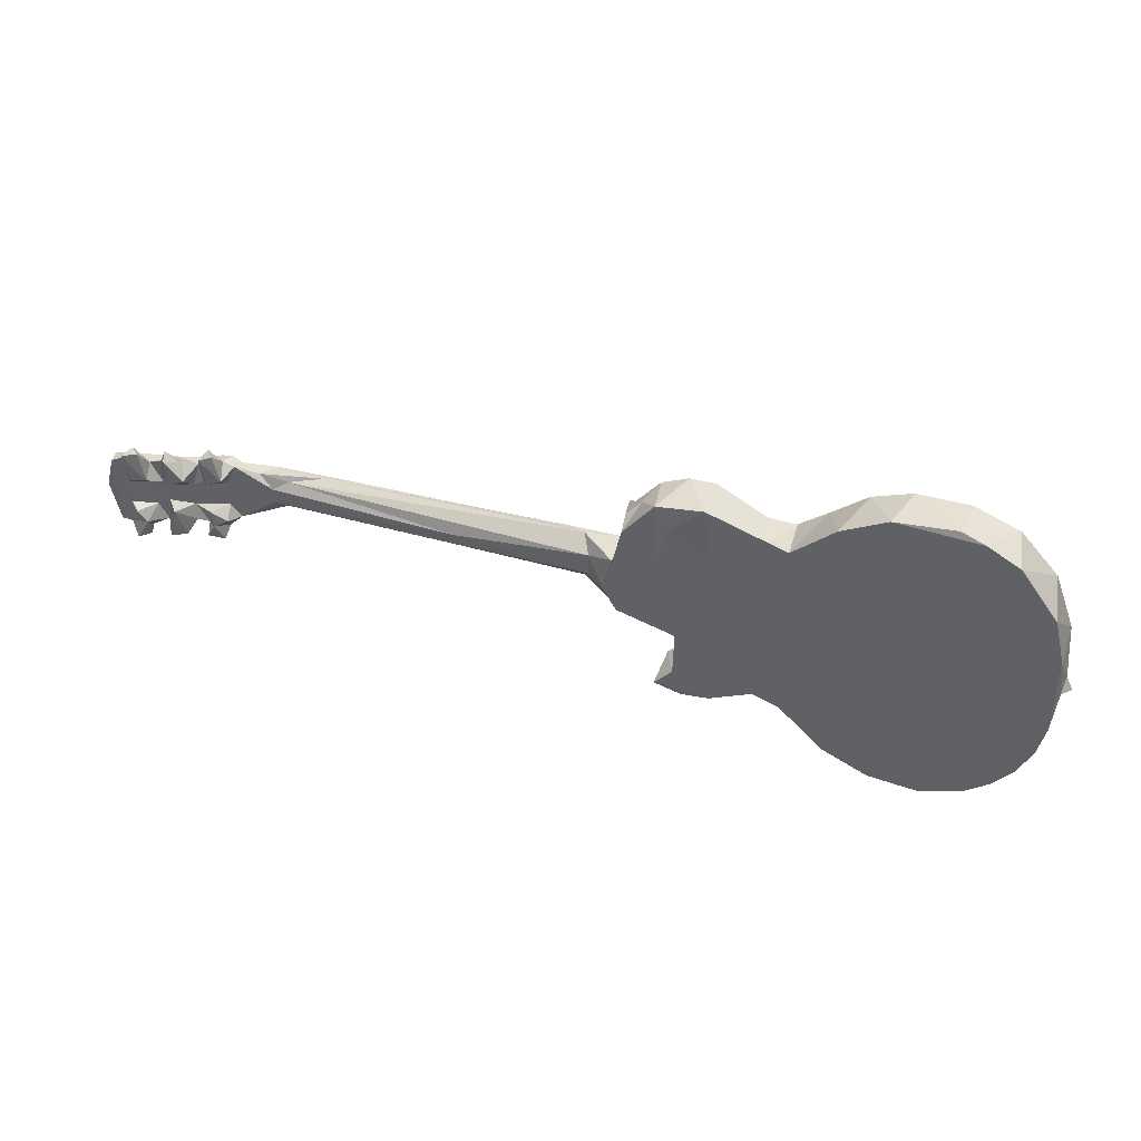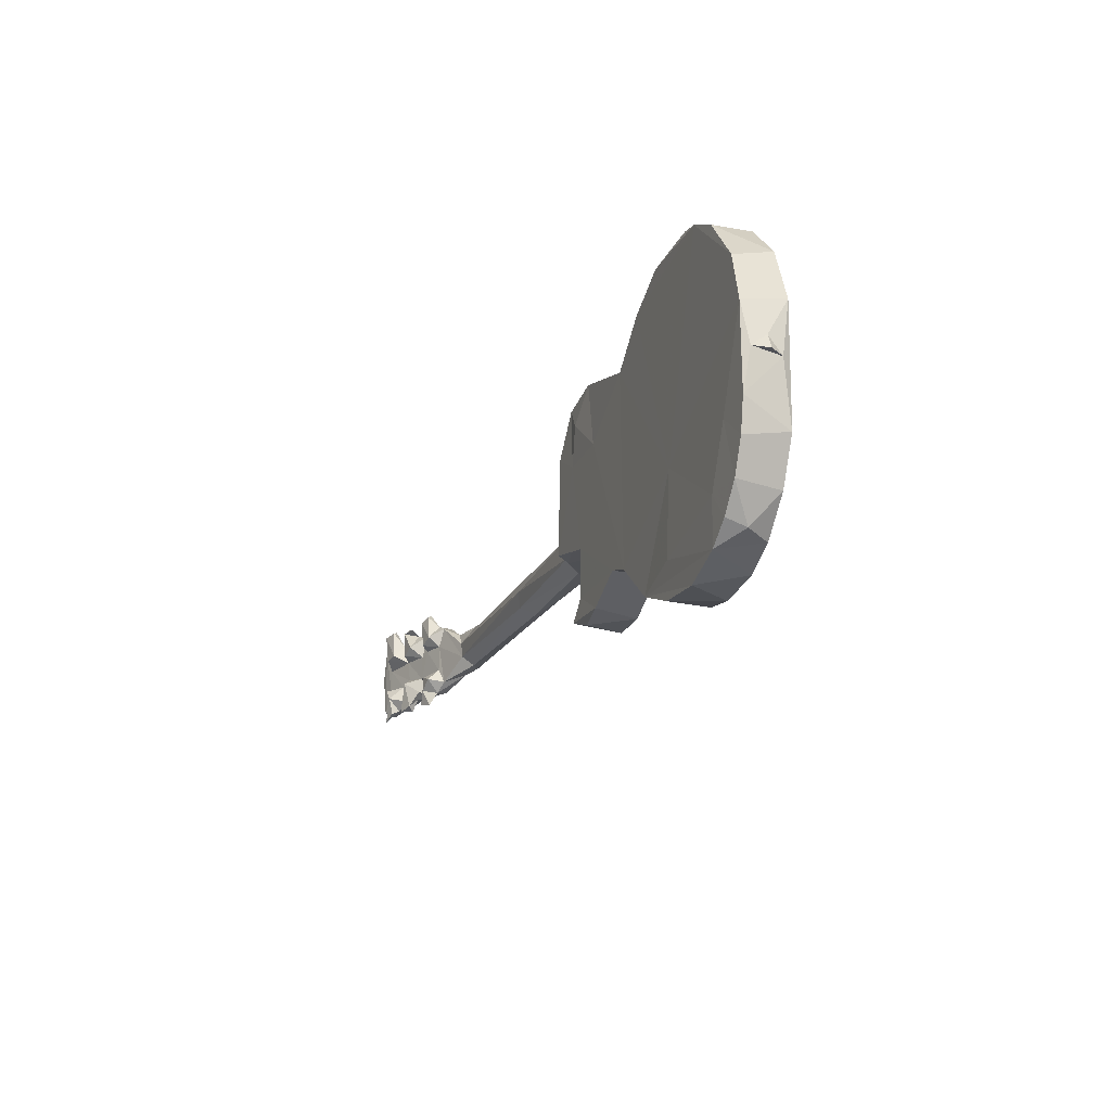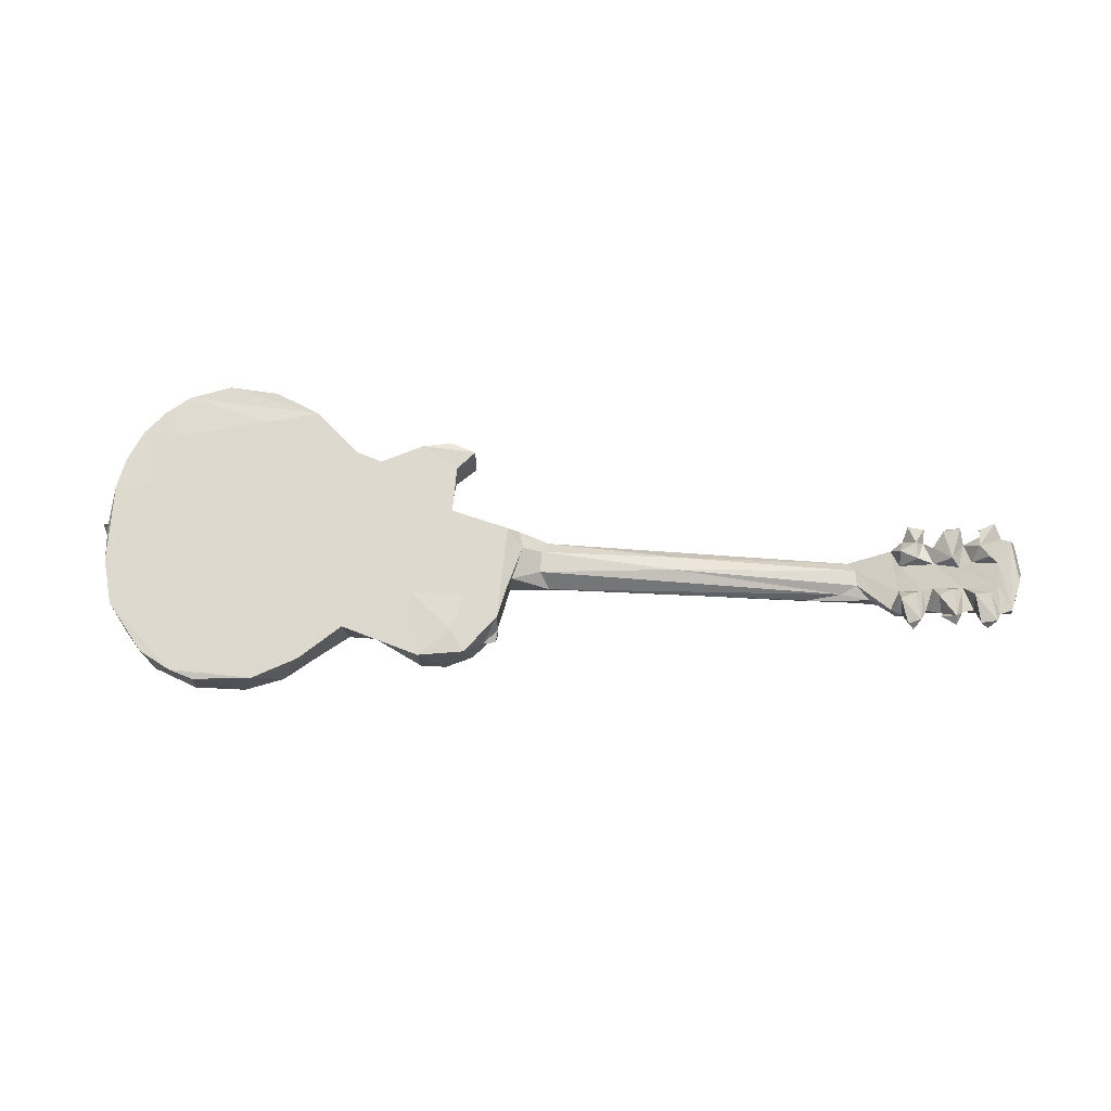
<metadata>
{"format":"obj","ext":"obj","renderer":"f3d","projection":"perspective","resolution":1024,"background":"white","views":[{"elev":40.8,"azim":-159.9,"up":"+Z"},{"elev":-21.5,"azim":-109.9,"up":"+Z"},{"elev":71.8,"azim":3.9,"up":"+Y"}]}
</metadata>
<code>
v -15.54 0.1929 28.24
v -16.75 0.1886 29.55
v -16.05 1.12 28.43
v -17.55 0.1853 31.24
v -16.85 1.906 29.69
v -17.42 1.91 30.93
v -15.57 0.1596 30.35
v -17.72 1.93 32.22
v -17.84 0.5228 33.7
v -17.7 0.1843 35.9
v -18.22 1.107 33.72
v -17.88 1.676 33.89
v -15.78 0.177 31.47
v -14.28 0.1902 27.59
v -14.56 0.1339 28.57
v -15.05 1.916 27.96
v -13.5 0.1572 28.55
v -14.41 -0.2829 28.83
v -13.36 1.907 27.34
v -14.61 0.1549 30.27
v -14.84 -0.3869 30.52
v -14.29 -0.3985 29.51
v -14.01 0.1394 29.96
v -13.61 -0.3877 29.13
v -12.51 0.2615 27.3
v -11.04 0.1856 27.58
v -12.31 0.1607 29.2
v -11.99 0.1463 28.55
v -13.33 0.1973 29.91
v -12.98 -0.1443 30.55
v -12.31 -0.3747 30.56
v -12.16 0.01466 30.45
v -11.94 0.1834 29.93
v -15.56 -0.3801 31.11
v -14.79 -0.3663 31.24
v -14.42 0.1766 31.55
v -13.01 0.1814 36.05
v -13.13 0.1773 31.54
v -12.53 -0.3965 31.36
v -11.91 0.1584 31.54
v -12.6 -0.1715 32.3
v -11.87 0.1847 32.07
v -11.96 -0.192 32.9
v -12.56 -0.2219 35.83
v -12 -0.3922 29.18
v -11.16 -0.3854 28.97
v -11.02 0.1565 28.54
v -11.31 1.927 27.5
v -11.43 -0.3568 29.59
v -10.95 0.178 29.71
v -9.134 0.1861 28.5
v -9.42 1.924 28.3
v -10.46 0.1763 32.11
v -8.029 0.1767 32.03
v -10.68 -0.368 32.62
v -10.79 -0.3942 33.68
v -11.07 -0.2427 33.66
v -11.67 0.1553 32.79
v -11.59 0.08078 33.15
v -11.96 -0.1213 33.36
v -11.56 0.09846 33.58
v -11.84 0.001756 33.87
v -10.94 -0.0552 32.49
v -11.06 -0.2489 33.22
v -11.11 0.006785 33.17
v -11.27 0.02119 33.32
v -11.36 0.07972 34.03
v -11.27 0.01968 33.75
v -11.08 -0.1677 34
v -9.858 -0.4032 33.05
v -10.4 -0.1798 33.54
v -10.18 -0.102 33.55
v -10.47 -0.3627 33.87
v -10.21 -0.2335 33.72
v -8.994 -0.3771 33.69
v -10.12 -0.1131 32.73
v -10.42 0.02156 34.16
v -10.13 -0.1873 33.98
v -8.399 -0.08717 32.48
v -7.962 -0.3016 33.87
v -7.565 0.1851 29.99
v -7.563 1.934 29.99
v -6.443 0.1889 30.34
v -6.481 1.932 30.35
v -4.482 0.1859 29.38
v -4.734 1.928 29.51
v -5.996 0.1794 31.92
v -7.983 -0.3232 33.08
v -8.057 -0.1491 34.05
v -5.784 -0.2477 33.11
v -5.709 -0.1956 34.08
v -5.958 0.1738 36.09
v -2.123 -0.1419 33.99
v -5.672 -0.0162 32.36
v -3.311 0.1943 30.57
v -3.54 1.815 29.26
v -2.972 0.201 29.32
v -2.487 0.187 29.81
v -3.199 1.921 30.44
v -3.497 1.831 31.02
v -2.471 1.941 29.66
v -3.47 0.1869 31.98
v -3.977 0.05083 32.21
v -3.979 -0.1355 32.97
v -1.673 -0.1279 33.09
v -3.246 1.93 32.37
v -2.338 0.09735 32.89
v -2.147 1.827 32.9
v -0.3292 1.336 32.95
v 1.208 -0.03347 33.05
v 0.9439 0.4715 33.09
v -0.1335 1.584 33.72
v 0.6707 0.9544 33.64
v 2.138 -0.01757 33.56
v 1.527 0.01409 34.31
v 0.6721 0.9375 34.54
v -17.95 1.105 34.33
v -17.72 1.933 35.58
v -17.25 1.933 37.46
v -16.86 0.1859 38.11
v -15.35 0.1836 39.71
v -15.71 1.915 39.43
v -11.86 0.1812 36.19
v -14.39 1.934 40.15
v -13.53 0.2205 40.42
v -13.4 1.834 40.46
v -11.43 0.1883 40.38
v -10.81 -0.4239 34.66
v -11.07 -0.2932 35.13
v -10.72 -0.3915 35.47
v -11.72 -0.135 34.29
v -12.03 -0.1467 35.23
v -11.73 0.1419 35.48
v -11.2 0.003092 34.82
v -11.26 -0.2454 34.49
v -11.1 -0.2232 34.35
v -11.13 -0.09391 34.91
v -11.06 0.1757 36.06
v -10.37 0.08944 35.78
v -10.44 -0.2496 34.4
v -9.892 -0.3725 34.27
v -10.23 -0.2364 34.14
v -10.45 -0.2896 34.85
v -10.18 -0.192 34.49
v -9.939 -0.3683 35.09
v -8.177 -0.2605 34.78
v -10.29 -0.04613 34.58
v -10.16 -0.1968 34.83
v -10.04 -0.1401 35.36
v -8.19 -0.2176 34.5
v -8.541 -0.161 35.4
v -8.405 0.1872 38.64
v -7.95 0.1793 36.05
v -7.278 0.1866 37.77
v -9.86 0.1873 39.8
v -10.95 1.922 40.27
v -9.122 1.929 39.31
v -8.14 -0.2273 34.3
v -8.143 -0.2391 34.7
v -5.329 -0.2226 34.32
v -5.667 -0.1549 35.17
v -5.753 -0.2033 34.98
v -5.69 -0.2017 34.74
v -6.16 0.1875 37.78
v -7.43 1.933 37.81
v -6.345 1.866 37.73
v -4.156 1.925 38.82
v -4.037 -0.1499 35.13
v -2.09 -0.1406 34.96
v -3.662 0.1799 36.15
v -3.543 0.1574 35.41
v -3.402 0.03072 37.56
v -0.5964 0.1451 35.21
v -3.018 0.09897 37.26
v -2.898 0.1655 37.73
v -0.9972 0.1869 37.01
v -4.116 0.1889 38.82
v -3.392 0.1625 37.88
v -3.149 -0.7125 37.77
v -3.045 0.1965 38.81
v -1.955 0.1907 38.31
v -2.253 1.918 38.53
v -0.4938 1.563 35.11
v -0.6375 1.793 35.48
v -0.9182 0.6685 37.31
v -0.9807 1.931 36.95
v -0.9237 1.294 37.34
v 1.932 -0.02814 34.98
v 1.074 0.2686 35.08
v -1.496 1.071 37.9
v -0.9893 1.043 37.82
v -16.01 1.909 28.7
v -16.26 1.958 31.98
v -15.26 1.97 29.74
v -11.53 1.98 28.87
v -11.77 1.939 32.13
v -4.672 1.942 36.11
v -2.424 1.936 36.09
v -0.8285 1.932 33
v -2.88 2.001 37.64
v 4.243 0.1616 33.05
v 6.656 0.9607 33.5
v 4.598 0.04797 33.3
v 6.335 1.134 34.11
v 4.639 0.05718 34.92
v 5.941 0.4291 33.1
v 11.26 0.2632 33.24
v 13.79 0.7293 33.22
v 14.06 1.194 33.67
v 14.29 0.3773 33.24
v 10.94 0.2537 34.89
v 14.32 0.3619 34.83
v 14.86 0.5746 33.96
v 15.13 0.6576 33.19
v 15.49 1.604 32.84
v 16.24 1.238 32.58
v 15.96 1.777 32.43
v 16.35 0.8754 33.11
v 16.04 0.9825 33.67
v 15.29 0.6921 34.42
v 16.83 1.129 33.44
v 17.29 1.542 33.71
v 17.98 1.262 33.14
v 17.8 1.743 32.71
v 18.65 1.688 33.26
v 12.13 0.5373 34.92
v 13.52 0.9723 34.69
v 14.16 1.226 34.33
v 14.71 1.128 34.92
v 15.84 0.9152 35.08
v 15.85 1.157 35.58
v 15.52 1.652 35.43
v 16.8 1.074 34.76
v 16.67 1.335 34.25
v 16.54 0.7632 35.13
v 15.98 1.736 35.66
v 16.65 1.388 35.46
v 17.5 1.372 34.77
v 18.05 1.465 34.87
v 16.13 2.102 31.87
v 16.79 2.036 32.54
v 16.79 2.313 32.01
v 16.44 2.359 32.61
v 15.8 2.283 33.01
v 15.84 1.77 34.65
v 15.87 1.766 33.52
v 16.55 2.29 33.29
v 17.53 2.659 32.17
v 17.75 2.432 31.97
v 18.19 2.878 32.06
v 18.4 2.493 32.65
v 17.16 2.318 32.8
v 17.54 2.265 32.51
v 17.24 2.171 33.47
v 18.22 2.486 33.64
v 18.38 2.53 34.55
v 17.89 2.838 33.35
v 18.7 1.928 33.47
v 19.03 2.733 32.33
v 18.94 3.101 32.16
v 19.55 3.22 31.86
v 19.88 2.955 32.44
v 19.39 2.147 32.66
v 18.09 1.741 34.48
v 19.5 1.589 33.03
v 19.65 2.234 33.33
v 18.71 2.648 33.44
v 18.94 3.259 32.87
v 20.51 2.52 32.46
v 20.77 2.592 33.79
v 20.27 3.063 32.57
v 19.75 2.959 33.5
v 19.35 3.284 33.34
v 20.41 2.483 35.51
v 20.62 3.101 34.29
v 20.3 3.082 35.55
v 15.85 2.301 35.07
v 16.79 2.077 34.66
v 16.17 2.247 36.16
v 16.94 2.022 35.48
v 16.46 2.388 34.82
v 16.68 2.408 36
v 16.42 2.019 36.33
v 17.19 2.187 34.51
v 18.02 1.769 35.4
v 17.54 2.261 35.63
v 17.34 2.763 35
v 17.95 2.834 34.72
v 18.06 2.841 35.86
v 18.34 2.549 35.64
v 17.46 2.668 35.9
v 18.12 2.524 36.16
v 19.54 2.17 34.82
v 19.23 1.865 35.01
v 19.45 2.155 35.45
v 19.75 2.942 34.48
v 19.39 3.255 34.91
v 18.82 2.612 35.51
v 18.77 3.149 34.97
v 19.83 2.98 35.74
v 19.32 2.897 36.34
v 19.02 3.114 36.19
v 19.65 3.316 36.11
f 4 5 2
f 5 4 6
f 2 3 1
f 2 5 3
f 6 4 8
f 4 10 9
f 4 9 8
f 11 12 9
f 9 12 8
f 2 7 4
f 4 7 13
f 14 1 16
f 1 3 16
f 1 14 15
f 18 15 17
f 14 17 15
f 14 16 19
f 1 20 2
f 2 20 7
f 1 15 20
f 21 7 20
f 22 23 18
f 15 18 20
f 22 18 24
f 18 23 20
f 18 17 24
f 14 19 25
f 14 25 26
f 14 26 27
f 14 27 17
f 26 28 27
f 22 24 23
f 23 24 29
f 24 17 29
f 23 29 20
f 31 30 32
f 17 27 29
f 27 33 29
f 29 32 30
f 29 33 32
f 34 13 7
f 34 7 21
f 34 21 35
f 34 36 13
f 34 35 36
f 21 20 36
f 21 36 35
f 36 37 13
f 20 29 38
f 20 38 36
f 29 30 38
f 30 39 38
f 30 31 39
f 39 40 38
f 38 40 42
f 38 42 41
f 36 38 37
f 38 41 37
f 41 44 37
f 28 46 45
f 25 19 48
f 28 47 46
f 28 26 47
f 25 48 26
f 27 28 45
f 45 33 27
f 45 46 49
f 45 49 33
f 46 50 49
f 46 47 50
f 33 49 50
f 26 51 47
f 26 52 51
f 26 48 52
f 47 51 50
f 50 51 54
f 50 54 53
f 31 32 40
f 31 40 39
f 32 33 40
f 33 53 40
f 33 50 53
f 40 53 42
f 41 42 43
f 43 42 58
f 43 60 41
f 43 59 60
f 60 61 62
f 58 64 63
f 58 59 64
f 43 64 59
f 43 55 64
f 43 63 55
f 43 58 63
f 42 65 58
f 42 63 65
f 58 65 59
f 63 64 65
f 42 53 63
f 60 66 64
f 60 59 66
f 66 57 64
f 66 61 57
f 60 57 61
f 60 56 57
f 64 56 60
f 62 68 57
f 62 61 68
f 68 69 57
f 68 67 69
f 62 69 67
f 62 56 69
f 57 56 62
f 59 65 66
f 66 65 61
f 61 65 68
f 68 65 67
f 64 55 56
f 64 57 65
f 57 69 65
f 55 70 56
f 56 72 71
f 73 56 74
f 56 75 72
f 70 75 56
f 73 74 75
f 55 63 53
f 55 53 71
f 55 71 76
f 55 76 70
f 71 53 77
f 71 77 73
f 71 78 74
f 71 73 78
f 56 71 74
f 53 72 77
f 53 76 72
f 76 71 72
f 74 78 72
f 76 53 79
f 79 53 54
f 73 75 78
f 74 72 75
f 75 80 78
f 54 51 81
f 51 52 82
f 51 82 81
f 81 84 83
f 81 82 84
f 83 84 86
f 81 87 54
f 76 88 70
f 76 79 88
f 79 54 88
f 88 54 89
f 70 88 75
f 89 80 88
f 88 80 90
f 75 91 80
f 81 83 87
f 83 85 87
f 87 92 54
f 88 90 75
f 90 80 91
f 90 93 75
f 75 93 91
f 92 87 94
f 90 91 94
f 92 94 91
f 85 83 86
f 85 86 96
f 85 97 98
f 85 98 95
f 85 96 97
f 95 99 100
f 97 101 98
f 95 98 99
f 85 102 87
f 102 103 87
f 85 95 102
f 94 87 103
f 94 104 90
f 94 103 104
f 104 105 90
f 90 105 93
f 95 100 102
f 102 100 106
f 103 102 104
f 104 107 105
f 102 107 104
f 102 106 107
f 107 108 109
f 105 107 110
f 107 109 110
f 109 112 113
f 110 109 111
f 110 114 115
f 109 113 111
f 11 9 117
f 9 10 117
f 117 10 118
f 118 10 119
f 4 13 10
f 10 120 119
f 10 121 120
f 120 121 122
f 13 37 10
f 44 123 37
f 10 37 121
f 121 124 122
f 121 125 126
f 121 126 124
f 37 123 121
f 121 127 125
f 125 127 126
f 129 128 130
f 60 131 132
f 41 132 44
f 41 60 132
f 60 62 131
f 131 62 67
f 129 132 131
f 132 129 133
f 131 56 135
f 131 67 134
f 131 136 69
f 131 134 136
f 135 136 134
f 56 136 135
f 56 131 69
f 131 135 129
f 134 137 128
f 135 128 129
f 135 134 128
f 67 65 134
f 69 136 65
f 136 56 128
f 136 128 65
f 128 137 65
f 133 129 137
f 133 137 134
f 134 65 129
f 134 138 133
f 134 129 138
f 137 129 65
f 129 130 138
f 132 123 44
f 132 133 123
f 133 138 123
f 130 139 138
f 56 140 128
f 56 141 140
f 56 73 141
f 141 73 142
f 128 145 130
f 128 143 145
f 128 144 146
f 73 77 140
f 73 147 142
f 73 140 147
f 140 141 147
f 140 77 143
f 140 148 144
f 140 143 148
f 143 128 148
f 128 140 144
f 77 72 147
f 141 144 147
f 78 147 72
f 78 142 147
f 144 148 147
f 143 77 139
f 143 139 130
f 143 149 147
f 143 130 149
f 130 145 149
f 143 147 145
f 77 147 139
f 148 145 147
f 149 139 147
f 142 78 141
f 128 146 148
f 141 150 144
f 141 78 89
f 78 80 89
f 146 144 150
f 145 151 149
f 145 148 146
f 149 138 139
f 138 152 123
f 149 151 138
f 138 153 152
f 153 154 152
f 123 155 127
f 123 127 121
f 127 156 126
f 123 152 155
f 127 155 156
f 157 156 155
f 152 157 155
f 141 89 150
f 89 153 158
f 158 153 150
f 150 153 159
f 159 153 146
f 151 146 153
f 89 54 153
f 150 160 158
f 89 160 150
f 89 91 160
f 151 161 146
f 145 161 151
f 145 146 162
f 161 162 146
f 151 153 138
f 153 92 154
f 89 158 163
f 160 163 158
f 146 163 159
f 150 163 146
f 89 163 91
f 150 159 91
f 91 159 162
f 163 162 159
f 150 91 163
f 54 92 153
f 145 163 161
f 145 162 163
f 162 161 91
f 92 91 161
f 92 164 154
f 152 154 165
f 157 152 165
f 154 164 166
f 154 166 165
f 164 167 166
f 160 91 93
f 163 168 161
f 163 169 168
f 161 168 92
f 168 170 92
f 160 169 163
f 168 171 170
f 168 169 171
f 160 93 169
f 169 173 171
f 170 174 172
f 171 173 170
f 170 173 175
f 170 175 174
f 92 170 164
f 164 170 177
f 164 177 167
f 170 178 177
f 170 172 178
f 179 172 174
f 172 175 178
f 179 174 175
f 175 172 179
f 178 180 177
f 178 181 180
f 177 180 167
f 175 176 181
f 178 175 181
f 180 181 182
f 93 105 169
f 183 184 173
f 175 173 176
f 176 186 185
f 186 187 185
f 173 184 176
f 184 186 176
f 105 188 169
f 169 188 173
f 173 189 183
f 105 110 188
f 110 115 188
f 188 189 173
f 183 189 116
f 176 185 181
f 181 185 190
f 185 191 190
f 187 191 185
f 5 192 3
f 5 194 192
f 5 193 194
f 5 6 193
f 6 8 193
f 8 118 193
f 192 16 3
f 192 194 16
f 16 194 195
f 19 16 52
f 16 195 52
f 19 52 48
f 194 196 195
f 193 118 196
f 194 193 196
f 195 196 52
f 196 82 52
f 82 197 84
f 96 86 101
f 86 99 101
f 97 96 101
f 99 98 101
f 86 84 99
f 84 106 99
f 84 197 106
f 99 106 100
f 197 198 106
f 106 108 107
f 106 199 108
f 109 108 199
f 199 112 109
f 11 117 12
f 117 118 12
f 12 118 8
f 120 122 119
f 118 119 196
f 119 124 196
f 119 122 124
f 124 126 156
f 124 157 196
f 124 156 157
f 196 157 165
f 82 196 165
f 82 165 197
f 197 165 167
f 165 166 167
f 106 198 199
f 198 197 200
f 197 167 200
f 167 180 182
f 198 200 182
f 200 167 182
f 199 198 186
f 112 184 183
f 112 199 184
f 199 186 184
f 198 182 186
f 113 112 116
f 183 116 112
f 191 187 190
f 187 186 190
f 190 182 181
f 190 186 182
f 110 111 201
f 111 113 202
f 110 203 114
f 202 113 204
f 201 203 110
f 201 111 206
f 111 202 206
f 201 207 203
f 201 206 207
f 206 208 207
f 206 202 208
f 202 209 208
f 207 210 211
f 202 204 209
f 210 212 211
f 207 208 210
f 210 214 213
f 210 215 214
f 210 208 215
f 208 209 215
f 216 214 217
f 214 216 218
f 213 214 219
f 213 219 220
f 218 216 221
f 218 219 214
f 219 221 222
f 218 221 219
f 221 224 223
f 221 223 222
f 188 115 205
f 114 205 115
f 113 116 204
f 116 189 227
f 114 203 205
f 188 226 189
f 188 205 226
f 227 189 226
f 204 116 227
f 203 211 205
f 205 211 226
f 207 211 203
f 227 228 204
f 204 228 209
f 211 212 226
f 227 229 228
f 226 212 229
f 226 229 227
f 210 213 212
f 213 220 212
f 212 220 230
f 212 230 229
f 230 231 229
f 229 231 232
f 220 234 233
f 220 233 230
f 219 234 220
f 219 222 234
f 231 237 236
f 230 237 231
f 230 233 235
f 237 235 233
f 235 237 230
f 233 234 238
f 233 238 237
f 240 241 217
f 240 242 241
f 240 243 242
f 215 217 214
f 215 209 245
f 215 245 246
f 215 246 244
f 215 244 217
f 216 217 241
f 217 243 240
f 217 244 243
f 244 247 243
f 241 243 247
f 246 247 244
f 249 248 250
f 249 250 251
f 241 242 243
f 241 252 216
f 216 224 221
f 216 252 224
f 252 253 224
f 247 254 241
f 241 254 252
f 247 246 254
f 248 249 253
f 252 248 253
f 254 256 255
f 252 257 248
f 252 254 257
f 224 253 251
f 223 224 225
f 223 225 258
f 223 258 222
f 249 251 253
f 248 257 250
f 250 257 251
f 254 255 257
f 257 255 251
f 259 260 261
f 259 261 262
f 224 251 263
f 224 263 225
f 225 265 258
f 265 266 258
f 251 267 268
f 263 251 259
f 251 268 259
f 251 255 267
f 263 265 225
f 265 263 266
f 263 259 262
f 263 262 269
f 263 269 270
f 262 272 271
f 266 263 270
f 259 268 260
f 267 273 268
f 261 260 268
f 262 268 272
f 272 268 273
f 268 262 261
f 267 272 273
f 269 262 271
f 269 271 270
f 271 272 276
f 270 271 275
f 271 276 275
f 209 232 245
f 209 228 232
f 229 232 228
f 232 236 277
f 245 278 246
f 245 232 277
f 236 279 277
f 237 280 236
f 245 277 281
f 277 279 282
f 245 281 278
f 277 282 281
f 278 282 280
f 278 281 282
f 236 232 231
f 279 236 283
f 283 282 279
f 246 278 254
f 254 278 284
f 237 285 280
f 278 280 284
f 238 285 237
f 254 284 256
f 284 280 287
f 287 280 286
f 234 222 264
f 238 234 264
f 264 239 238
f 222 258 264
f 238 239 285
f 280 285 286
f 284 287 288
f 284 288 256
f 286 289 287
f 285 290 286
f 256 288 289
f 288 287 289
f 290 256 289
f 236 280 283
f 280 282 283
f 286 292 291
f 291 289 286
f 292 289 291
f 286 290 292
f 290 289 292
f 258 293 264
f 264 293 239
f 239 293 294
f 239 294 285
f 294 295 285
f 255 256 296
f 255 296 267
f 256 297 296
f 256 290 298
f 285 298 290
f 256 298 299
f 285 295 298
f 256 299 297
f 258 266 293
f 294 293 295
f 293 266 295
f 267 296 272
f 295 300 298
f 298 301 302
f 298 300 301
f 296 297 300
f 298 302 299
f 299 303 297
f 299 302 303
f 302 301 303
f 300 297 303
f 300 303 301
f 270 274 266
f 270 275 274
f 266 274 295
f 295 274 300
f 300 274 276
f 272 296 276
f 276 274 275
f 296 300 276

</code>
